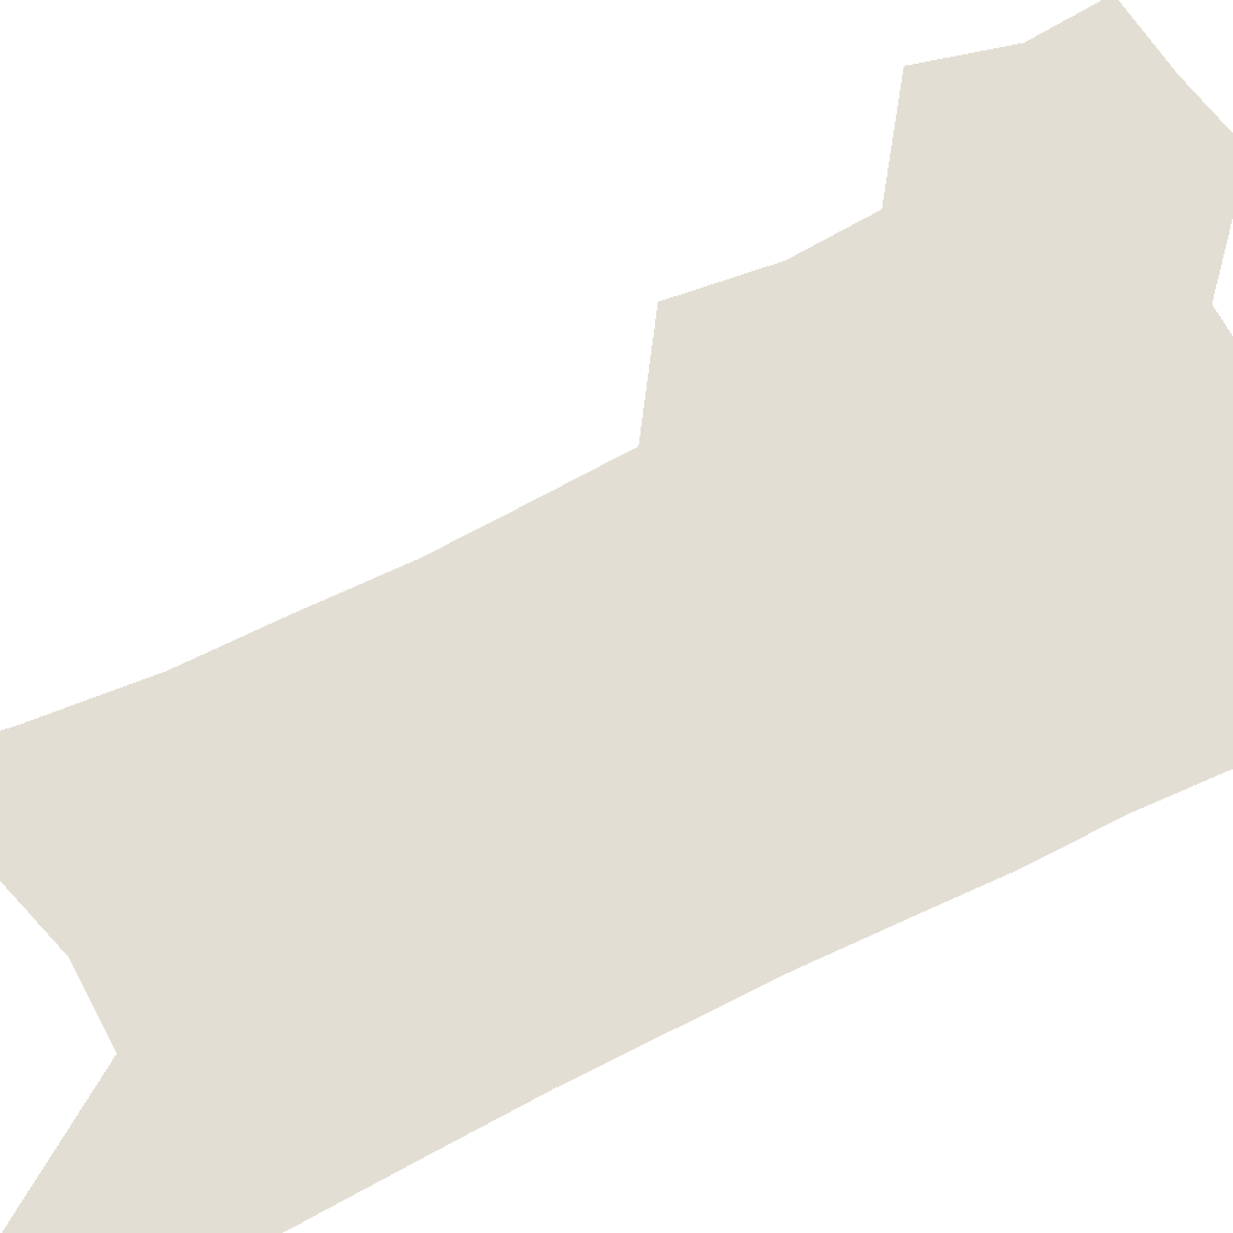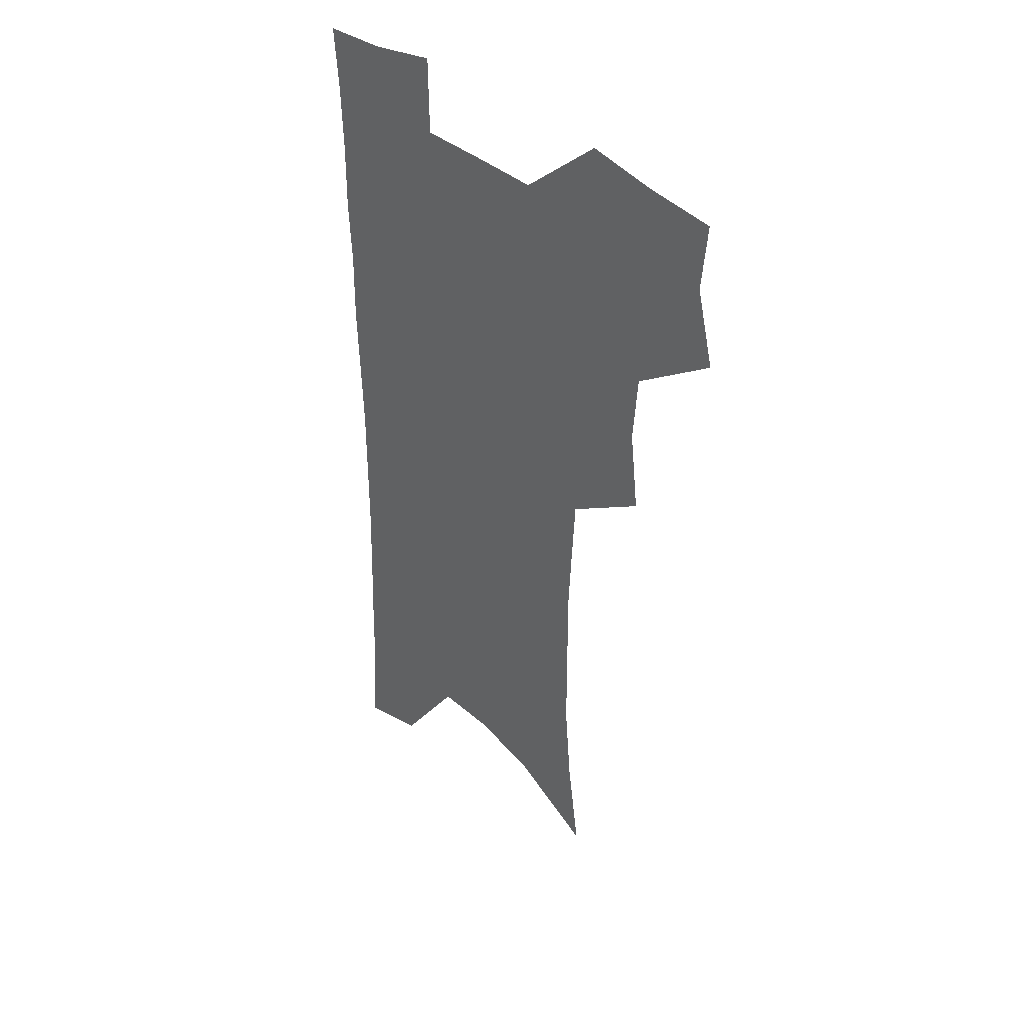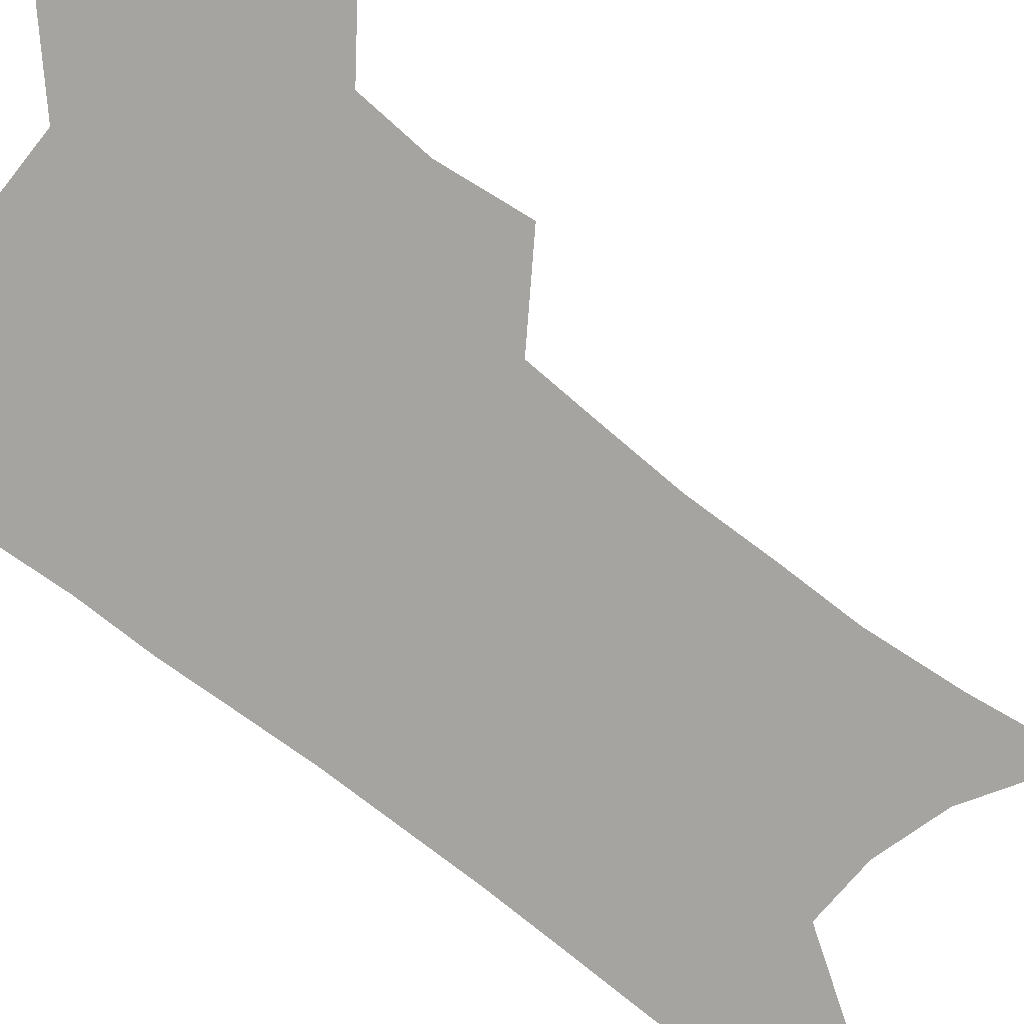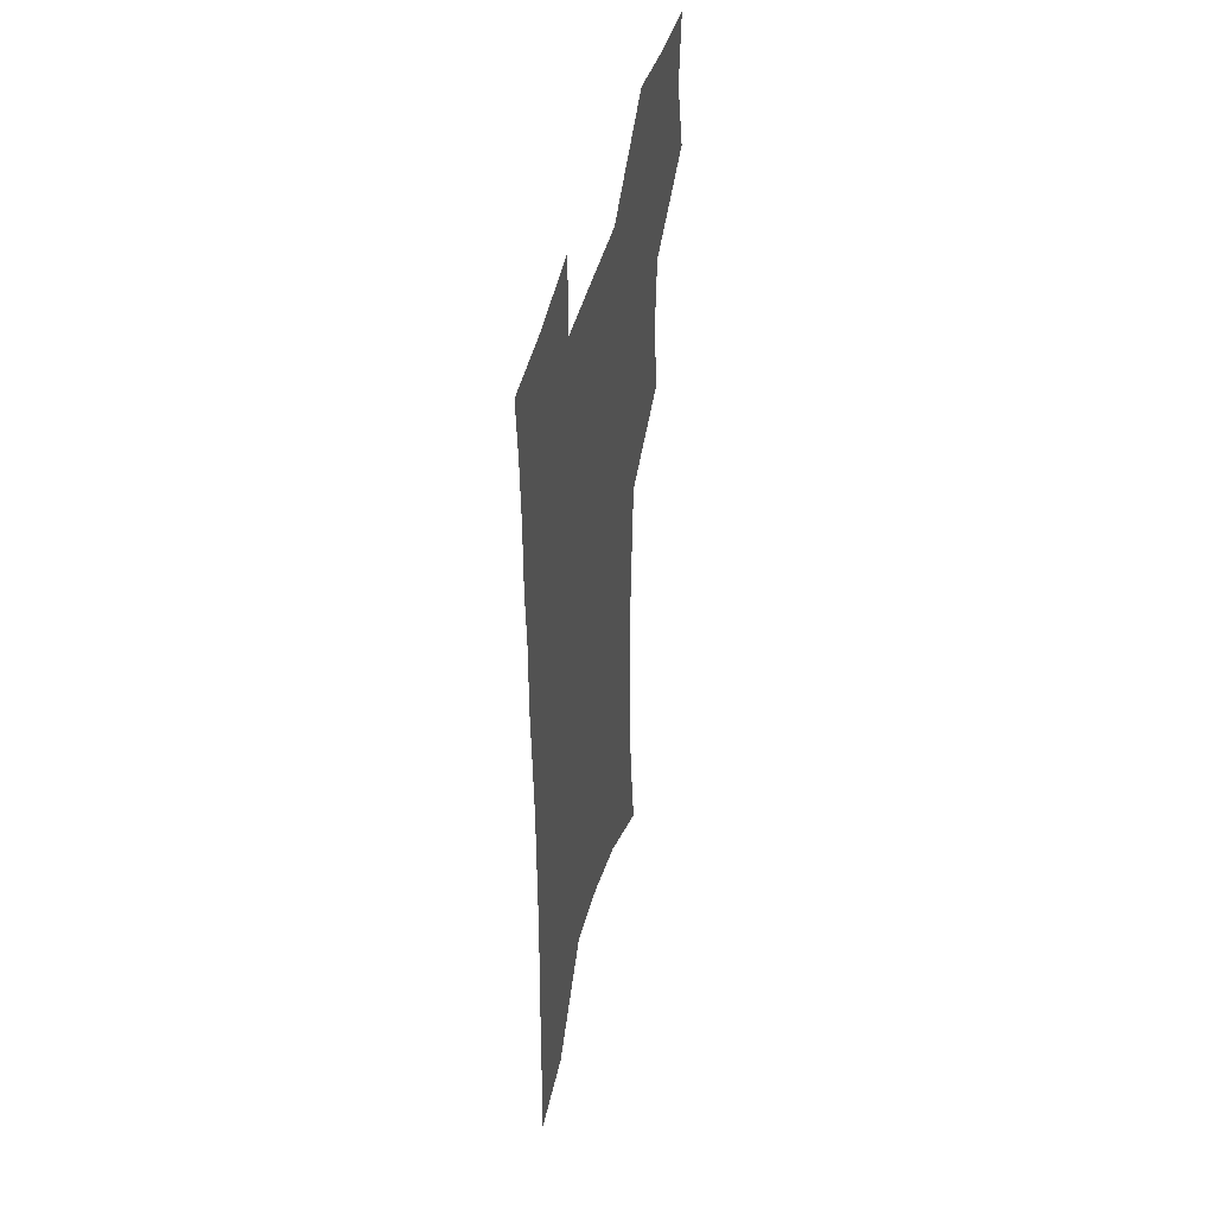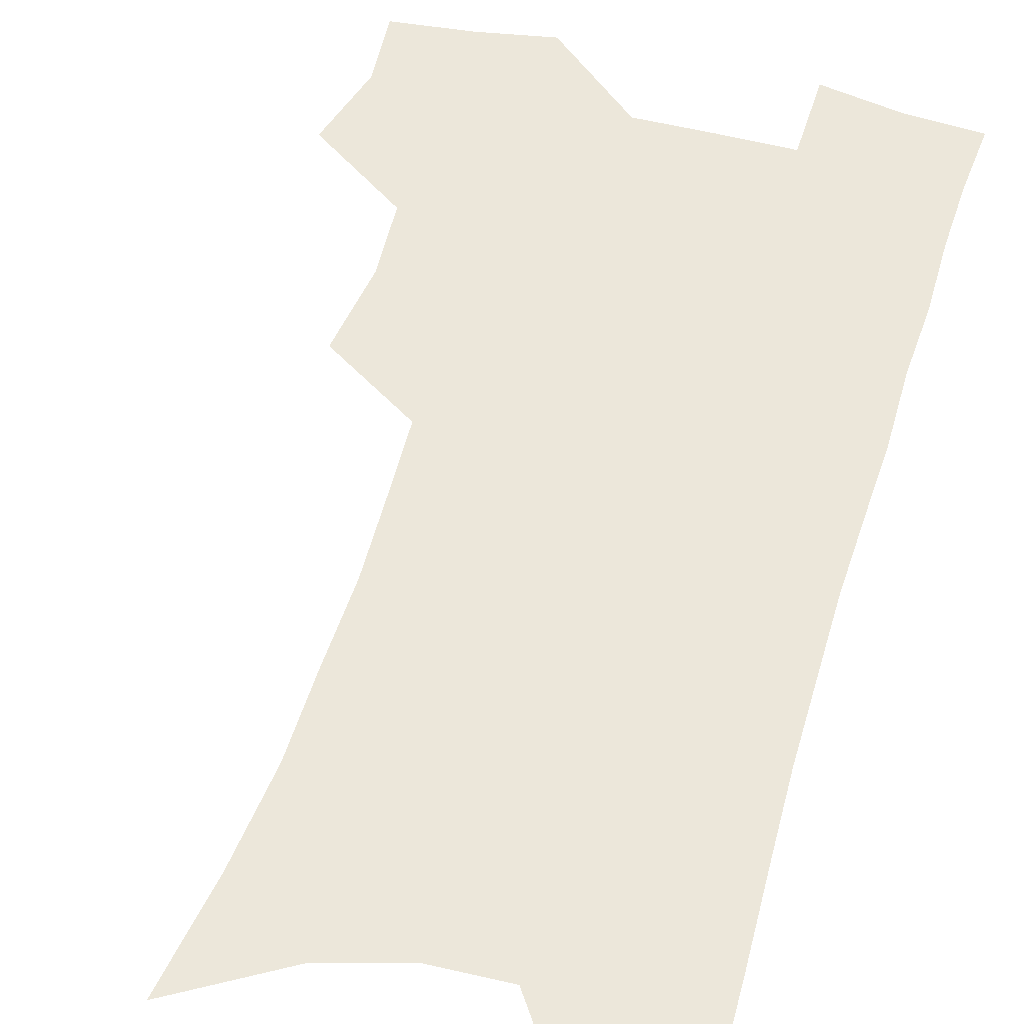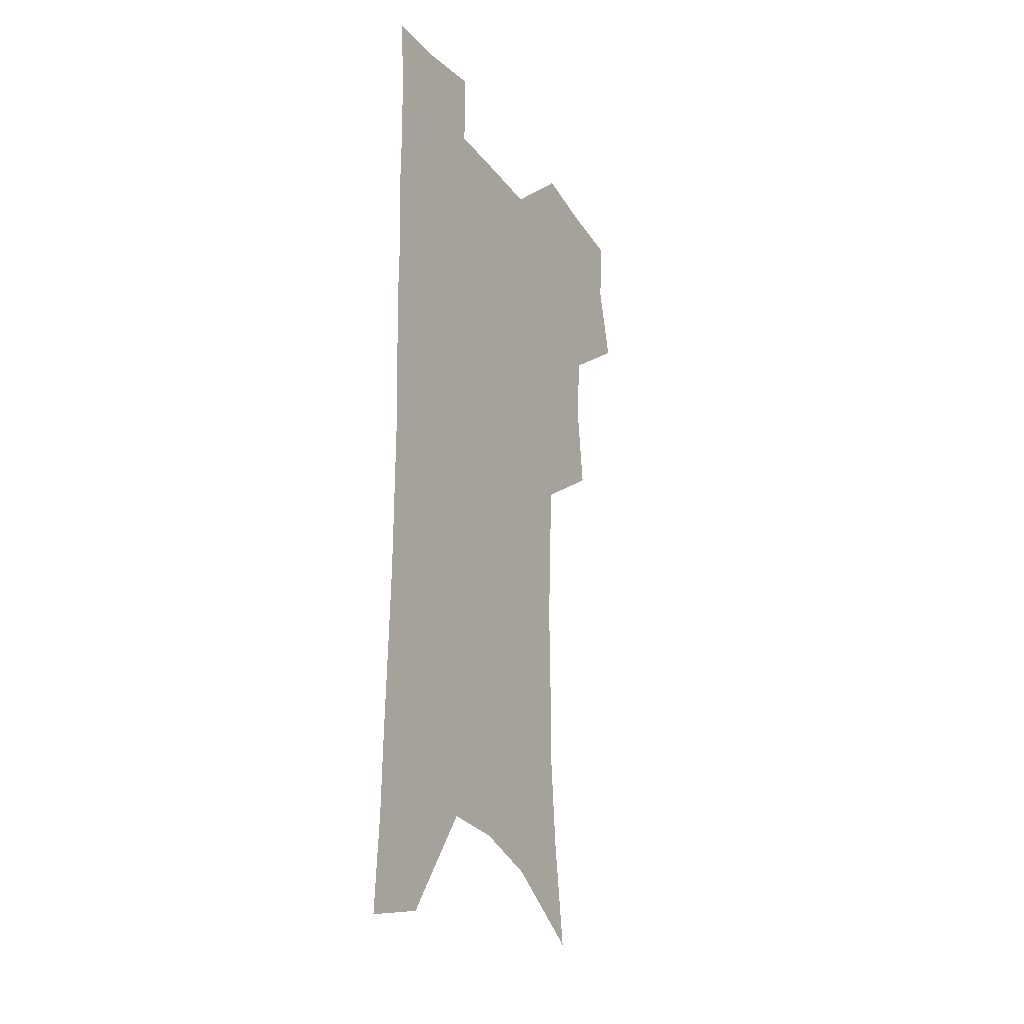
<metadata>
{"format":"obj","ext":"obj","renderer":"f3d","projection":"perspective","resolution":1024,"background":"white","views":[{"elev":67.2,"azim":63.3,"up":"+Z"},{"elev":41.1,"azim":-134.6,"up":"+Y"},{"elev":-73.4,"azim":-128.1,"up":"+Z"},{"elev":47.4,"azim":104.8,"up":"+Y"},{"elev":50.3,"azim":16.1,"up":"+Z"},{"elev":-26.0,"azim":118.2,"up":"+Y"}]}
</metadata>
<code>
v 478 502.3 0
v 485.9 533.8 0
v 483.4 562.1 0
v 510.9 413.3 0
v 515 447.8 0
v 512.9 476.8 0
v 518.9 508.6 0
v 516.2 536.2 0
v 512.4 565 0
v 538.2 179.8 0
v 544.1 222.8 0
v 547.4 261 0
v 547.3 293.9 0
v 548 328.6 0
v 546.6 359.8 0
v 544.9 390.6 0
v 546.9 424 0
v 546.2 452.9 0
v 547.2 482.3 0
v 547.4 510.2 0
v 545.1 538.3 0
v 540.4 570 0
v 575 202.3 0
v 576.5 238.9 0
v 576.6 272.3 0
v 575.9 303.7 0
v 576.3 337.4 0
v 576.1 368.9 0
v 575.7 399 0
v 575 427.5 0
v 575.1 455.8 0
v 575.7 483.8 0
v 576.6 511.2 0
v 574.7 538.8 0
v 603.4 210.4 0
v 603.1 243.6 0
v 603.2 278.3 0
v 602.8 310.2 0
v 602.5 340.9 0
v 602.4 371.2 0
v 602.5 402 0
v 602.8 431 0
v 603.1 458.4 0
v 603 484.7 0
v 603.3 511.7 0
v 602.9 539 0
v 630.1 211.1 0
v 629.2 247.2 0
v 628.7 279.9 0
v 628.4 311.2 0
v 628 342.3 0
v 628.6 369.7 0
v 628.2 402.3 0
v 628.7 430.2 0
v 628.9 458.2 0
v 629.9 484.3 0
v 630.3 511.8 0
v 630.7 538.8 0
v 631 571.7 0
v 660 166.2 0
v 657.3 206.4 0
v 655.8 242.4 0
v 654.7 276.3 0
v 654.7 307.1 0
v 653.7 339.8 0
v 654.6 368.4 0
v 656 396.9 0
v 655.2 427.9 0
v 656.3 455.5 0
v 657.1 483 0
v 657 511 0
v 658.3 537.8 0
v 660.8 565.6 0
v 689.5 158.1 0
v 686.9 196.6 0
v 686 231 0
v 684.6 265.2 0
v 683.5 298.3 0
v 683.3 330.1 0
v 683.1 361.3 0
v 684.1 391.3 0
v 685.1 421 0
v 684.7 451.7 0
v 686 479.8 0
v 685.6 508.8 0
v 686.4 536.3 0
v 688.4 563.5 0
f 6 7 1
f 1 7 2
f 7 8 2
f 2 8 3
f 8 9 3
f 16 17 4
f 4 17 5
f 17 18 5
f 5 18 6
f 18 19 6
f 6 19 7
f 19 20 7
f 7 20 8
f 20 21 8
f 8 21 9
f 21 22 9
f 10 23 11
f 23 24 11
f 11 24 12
f 24 25 12
f 12 25 13
f 25 26 13
f 13 26 14
f 26 27 14
f 14 27 15
f 27 28 15
f 15 28 16
f 28 29 16
f 16 29 17
f 29 30 17
f 17 30 18
f 30 31 18
f 18 31 19
f 31 32 19
f 19 32 20
f 32 33 20
f 20 33 21
f 33 34 21
f 21 34 22
f 23 35 24
f 35 36 24
f 24 36 25
f 36 37 25
f 25 37 26
f 37 38 26
f 26 38 27
f 38 39 27
f 27 39 28
f 39 40 28
f 28 40 29
f 40 41 29
f 29 41 30
f 41 42 30
f 30 42 31
f 42 43 31
f 31 43 32
f 43 44 32
f 32 44 33
f 44 45 33
f 33 45 34
f 45 46 34
f 35 47 36
f 47 48 36
f 36 48 37
f 48 49 37
f 37 49 38
f 49 50 38
f 38 50 39
f 50 51 39
f 39 51 40
f 51 52 40
f 40 52 41
f 52 53 41
f 41 53 42
f 53 54 42
f 42 54 43
f 54 55 43
f 43 55 44
f 55 56 44
f 44 56 45
f 56 57 45
f 45 57 46
f 57 58 46
f 60 61 47
f 47 61 48
f 61 62 48
f 48 62 49
f 62 63 49
f 49 63 50
f 63 64 50
f 50 64 51
f 64 65 51
f 51 65 52
f 65 66 52
f 52 66 53
f 66 67 53
f 53 67 54
f 67 68 54
f 54 68 55
f 68 69 55
f 55 69 56
f 69 70 56
f 56 70 57
f 70 71 57
f 57 71 58
f 71 72 58
f 58 72 59
f 72 73 59
f 60 74 61
f 74 75 61
f 61 75 62
f 75 76 62
f 62 76 63
f 76 77 63
f 63 77 64
f 77 78 64
f 64 78 65
f 78 79 65
f 65 79 66
f 79 80 66
f 66 80 67
f 80 81 67
f 67 81 68
f 81 82 68
f 68 82 69
f 82 83 69
f 69 83 70
f 83 84 70
f 70 84 71
f 84 85 71
f 71 85 72
f 85 86 72
f 72 86 73
f 86 87 73

</code>
